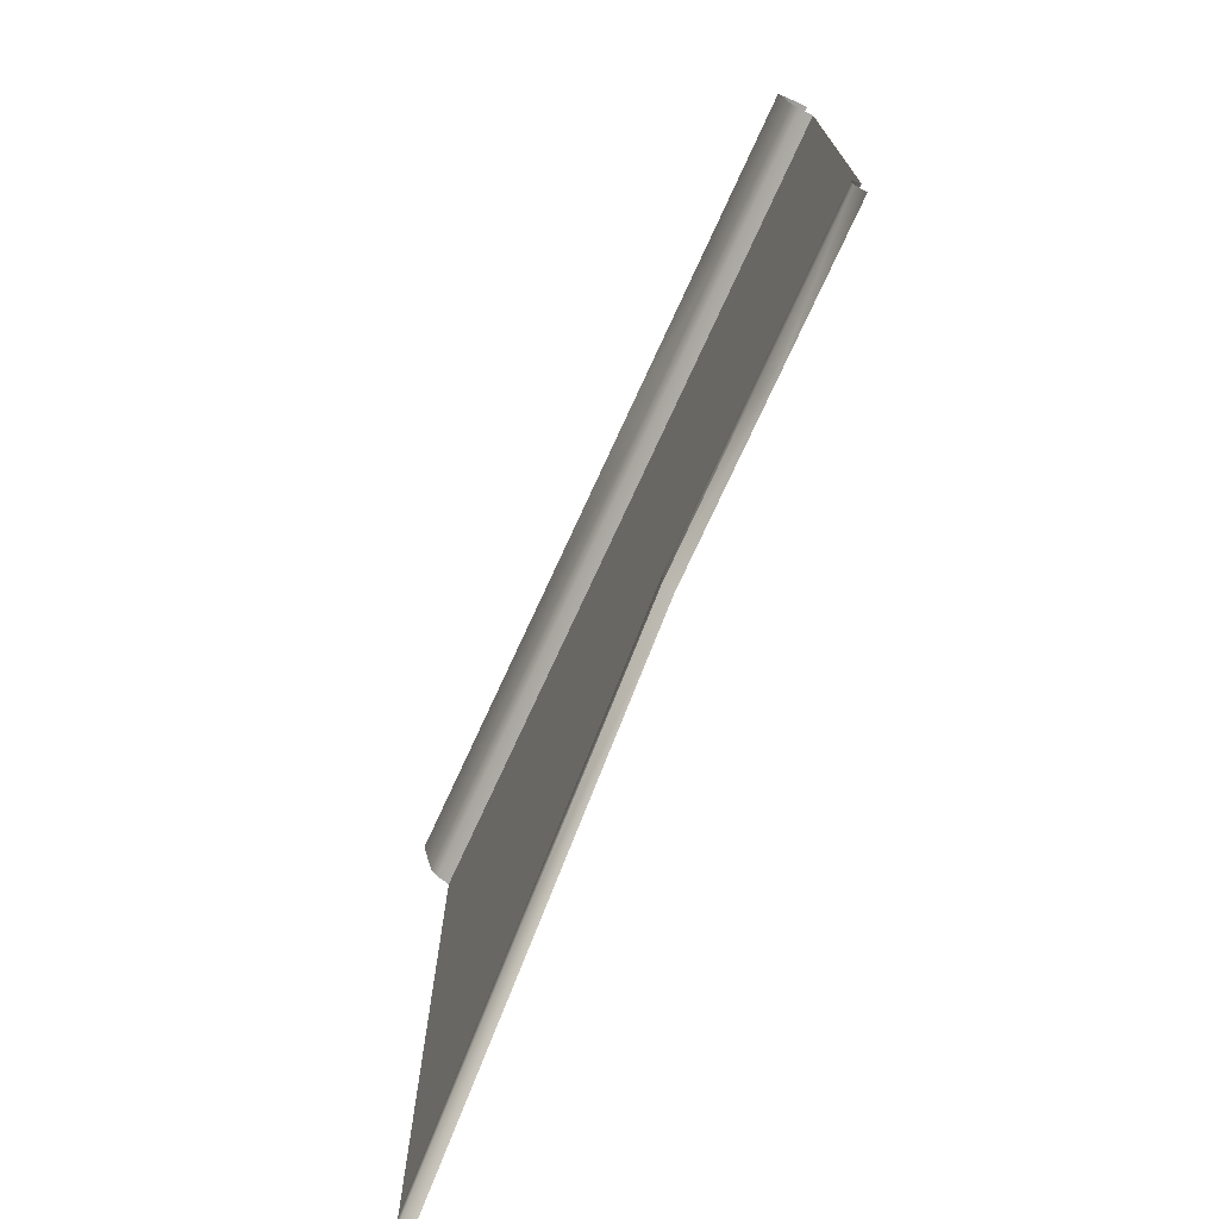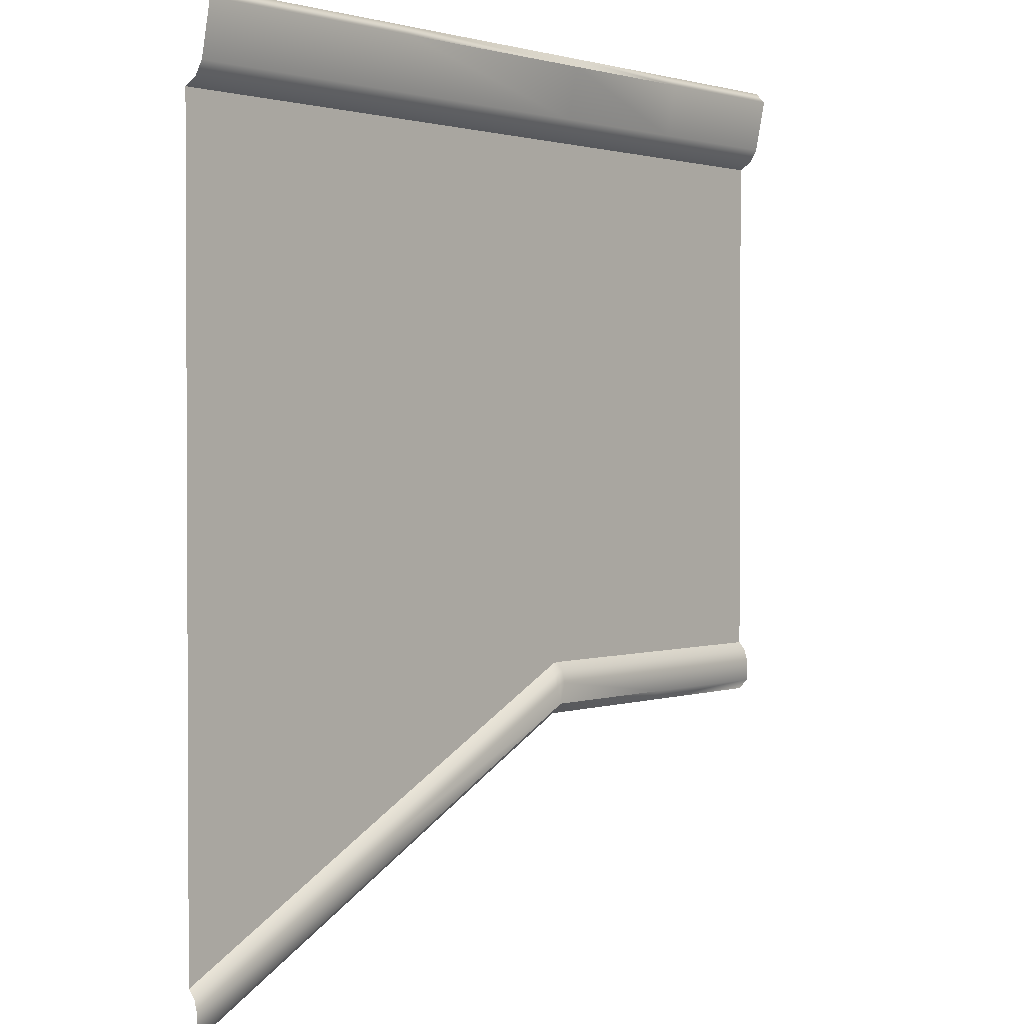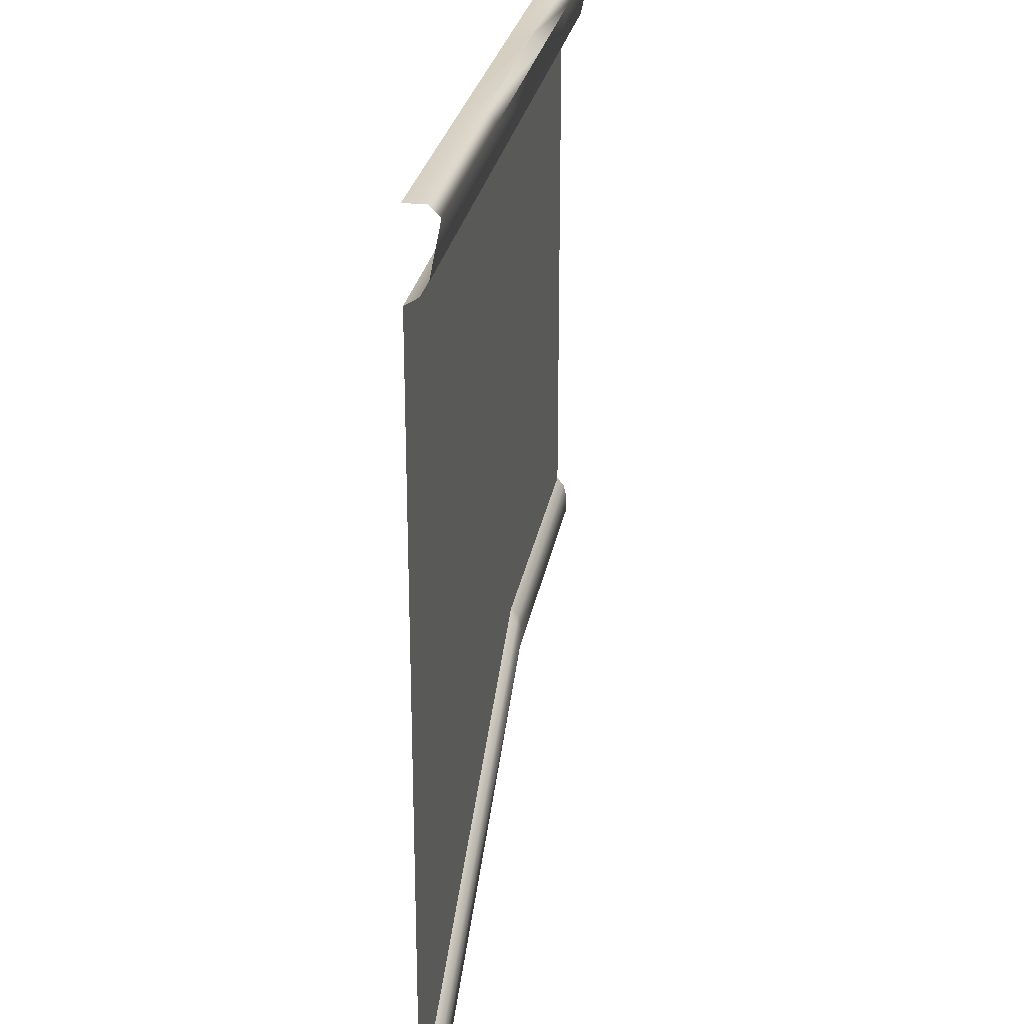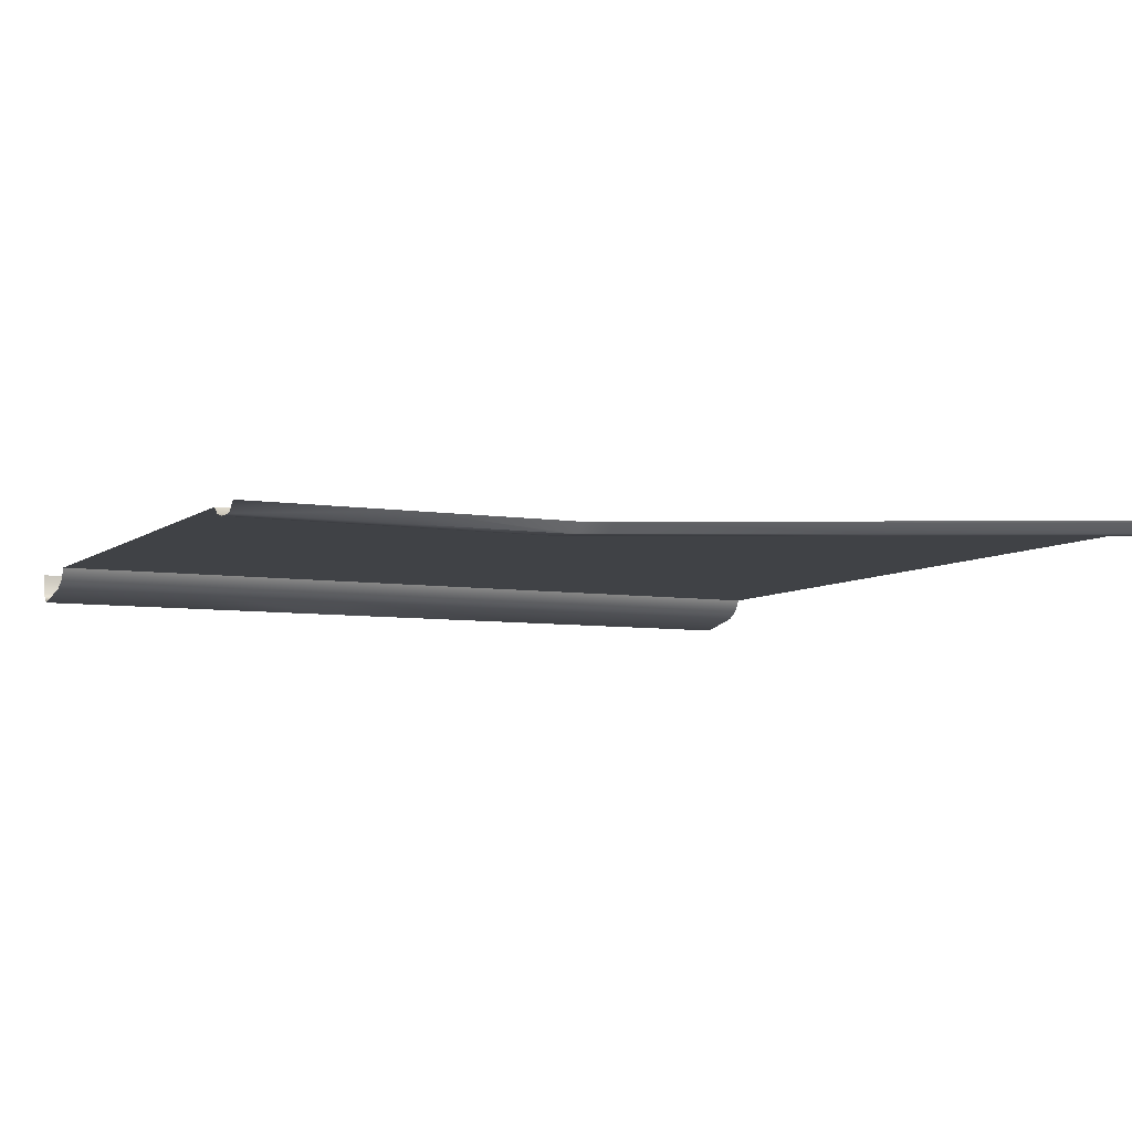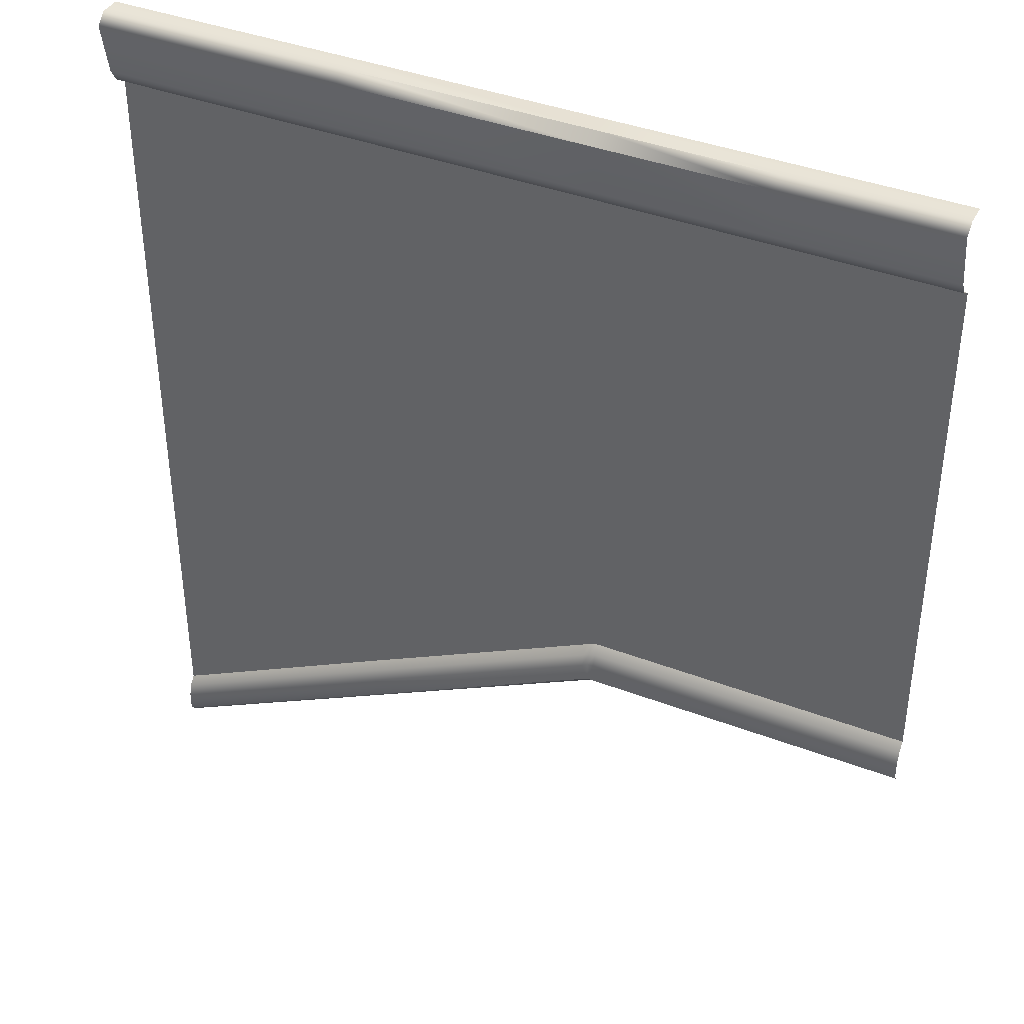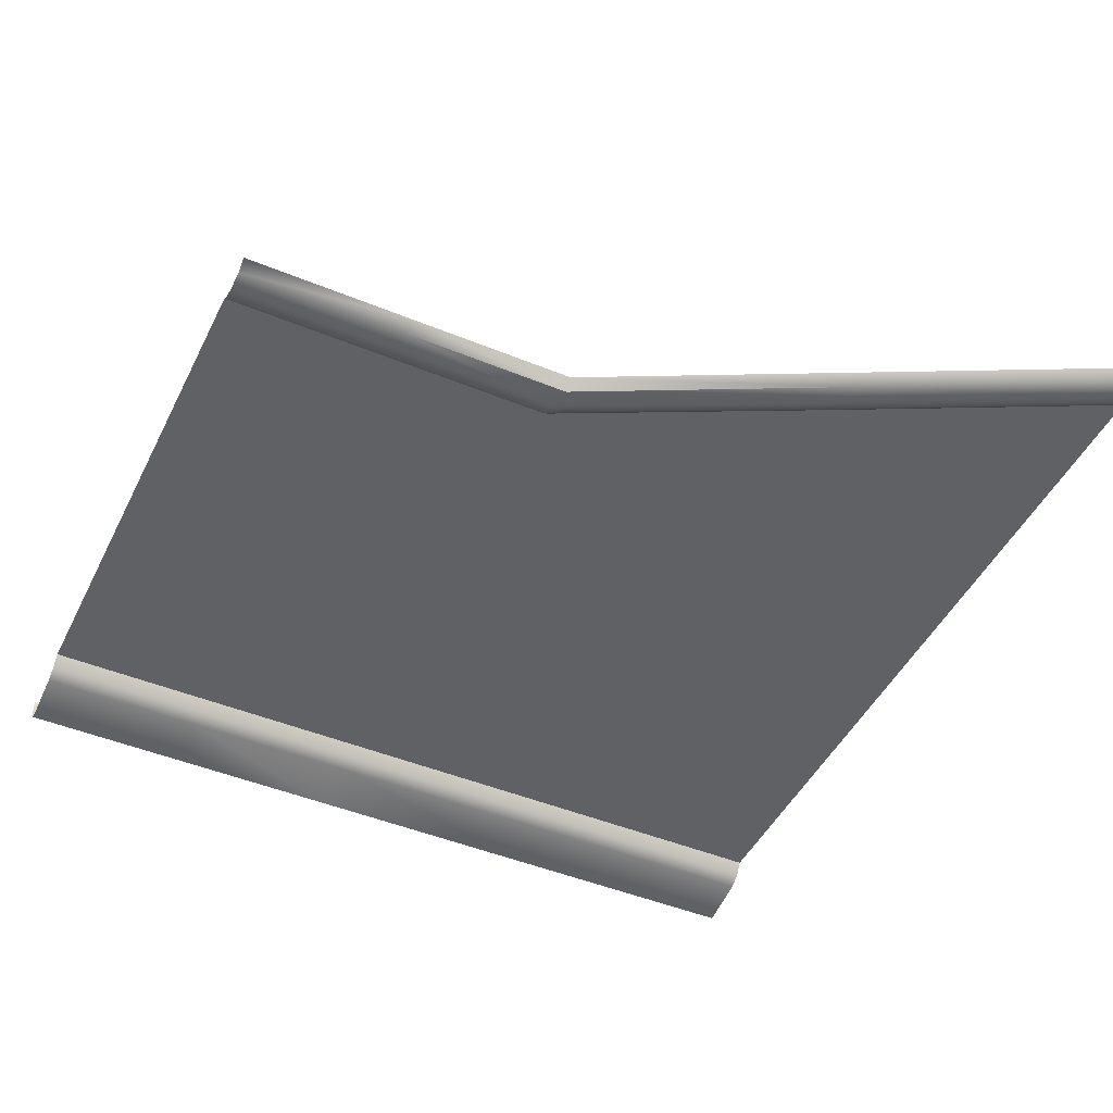
<metadata>
{"format":"obj","ext":"obj","renderer":"f3d","projection":"perspective","resolution":1024,"background":"white","views":[{"elev":-74.8,"azim":-114.7,"up":"+Y"},{"elev":1.6,"azim":130.2,"up":"+Y"},{"elev":25.9,"azim":99.5,"up":"+Y"},{"elev":-6.4,"azim":-25.9,"up":"+Z"},{"elev":39.6,"azim":-154.6,"up":"+Y"},{"elev":-46.1,"azim":-25.3,"up":"+Z"}]}
</metadata>
<code>
g wall_y22_A_rampL
v -6 3 0
v 0 0 0
v 0 0.25 -0.25
v -6 3.25 -0.25
v -12 6 0
v -12 6.25 -0.25
v 0 0.75 -0.25
v -6 3.75 -0.25
v 0 1.037 -0.1766
v -12 6.25 -0.25
v -6 4.037 -0.1766
v 0 1.25 0
v -6 4.25 0
v -11.85 6.635 -0.25
v -11.86 6.928 -0.1766
v -11.86 7.141 0
v -12 7.222 0
v -12 7.009 -0.1766
v -12.16 7.25 0
v -12 6.721 -0.25
v -12.16 7.037 -0.1766
v -12.16 6.75 -0.25
v -16 6.25 -0.25
v -16 7.037 -0.1766
v -16 7.25 0
v -20 7.25 0
v -20 7.037 -0.1766
v -16 6.75 -0.25
v -20 6.75 -0.25
v -20 6.25 -0.25
v -16 6 0
v -20 6 0
v -12 6.25 -0.25
v -12 6 0
v -6 4.25 0
v 0 1.25 0
v 0 2.39 0
v -6 5.39 0
v -11.86 7.141 0
v -12.01 8.347 0
v -12 7.222 0
v -12 11.05 0
v -6 11.05 0
v -12 12 3.815e-06
v 0 11.05 0
v -6 12 3.815e-06
v 0 12 3.815e-06
v 0 12 3.815e-06
v 0 20 3.815e-06
v -6 20 3.815e-06
v -6 12 3.815e-06
v -12 12 3.815e-06
v -12 20 3.815e-06
v 0 22 -0.5
v 0 22 0
v -6 22 0
v -6 22 -0.5
v 0 21.75 -0.75
v -12 22 -0.5
v -12 22 0
v -16 22 -0.5
v -16 22 0
v -6 21.75 -0.75
v 0 20.5 -0.5
v -20 22 -0.5
v -20 22 0
v -20 21.75 -0.75
v -16 21.75 -0.75
v -12 22 -0.5
v -20 20.5 -0.5
v -12 21.75 -0.75
v -16 20.5 -0.5
v -12 21.75 -0.75
v -20 20.19 -0.3117
v -12 20.5 -0.5
v -16 20.19 -0.3117
v -20 20 3.815e-06
v -16 20 3.815e-06
v -12 20.19 -0.3117
v -12 20 3.815e-06
v -6 20.5 -0.5
v -6 20.19 -0.3117
v -6 20 3.815e-06
v 0 20.19 -0.3117
v 0 20 3.815e-06
v -20 8.39 0
v -20 7.25 0
v -16 7.25 0
v -16 8.39 0
v -20 11.05 3.815e-06
v -12.01 8.347 0
v -12.16 7.25 0
v -12 7.222 0
v -16 11.05 0
v -20 12 3.815e-06
v -12 11.05 0
v -16 12 3.815e-06
v -12 12 3.815e-06
v -16 20 3.815e-06
v -20 20 3.815e-06
v -20 12 3.815e-06
v -16 12 3.815e-06
v -12 20 3.815e-06
v -12 12 3.815e-06
g wall_y22_A_rampL_0
f 3 2 1
f 4 3 1
f 4 1 5
f 6 4 5
f 7 3 4
f 8 7 4
f 9 7 8
f 8 4 10
f 11 9 8
f 12 9 11
f 13 12 11
f 11 8 14
f 14 8 10
f 13 11 15
f 15 11 14
f 16 13 15
f 17 16 15
f 18 17 15
f 18 15 14
f 19 17 18
f 20 14 10
f 20 18 14
f 21 19 18
f 21 18 20
f 22 20 10
f 22 21 20
f 22 10 23
f 19 21 24
f 25 19 24
f 25 24 26
f 24 27 26
f 21 22 28
f 24 21 28
f 24 28 27
f 28 22 23
f 28 29 27
f 28 23 29
f 23 30 29
f 23 31 30
f 31 32 30
f 23 33 31
f 33 34 31
f 37 36 35
f 38 37 35
f 38 35 39
f 40 38 39
f 41 40 39
f 40 42 38
f 38 43 37
f 42 43 38
f 42 44 43
f 43 45 37
f 44 46 43
f 43 46 45
f 46 47 45
f 50 49 48
f 51 50 48
f 51 52 50
f 52 53 50
f 56 55 54
f 57 56 54
f 57 54 58
f 57 59 56
f 59 60 56
f 59 61 60
f 61 62 60
f 63 57 58
f 63 58 64
f 61 65 62
f 65 66 62
f 67 65 61
f 68 67 61
f 68 61 69
f 70 67 68
f 71 69 57
f 71 68 69
f 63 71 57
f 72 70 68
f 72 68 73
f 70 72 74
f 75 73 63
f 75 72 73
f 72 76 74
f 72 75 76
f 77 74 76
f 78 77 76
f 78 76 79
f 75 79 76
f 80 78 79
f 81 75 63
f 75 81 79
f 81 63 64
f 80 79 82
f 81 82 79
f 81 64 82
f 83 80 82
f 64 84 82
f 83 82 85
f 82 84 85
f 88 87 86
f 89 88 86
f 89 86 90
f 89 91 88
f 91 92 88
f 92 91 93
f 94 89 90
f 89 94 91
f 94 90 95
f 94 96 91
f 97 94 95
f 94 97 96
f 97 98 96
f 101 100 99
f 102 101 99
f 102 99 103
f 104 102 103

</code>
